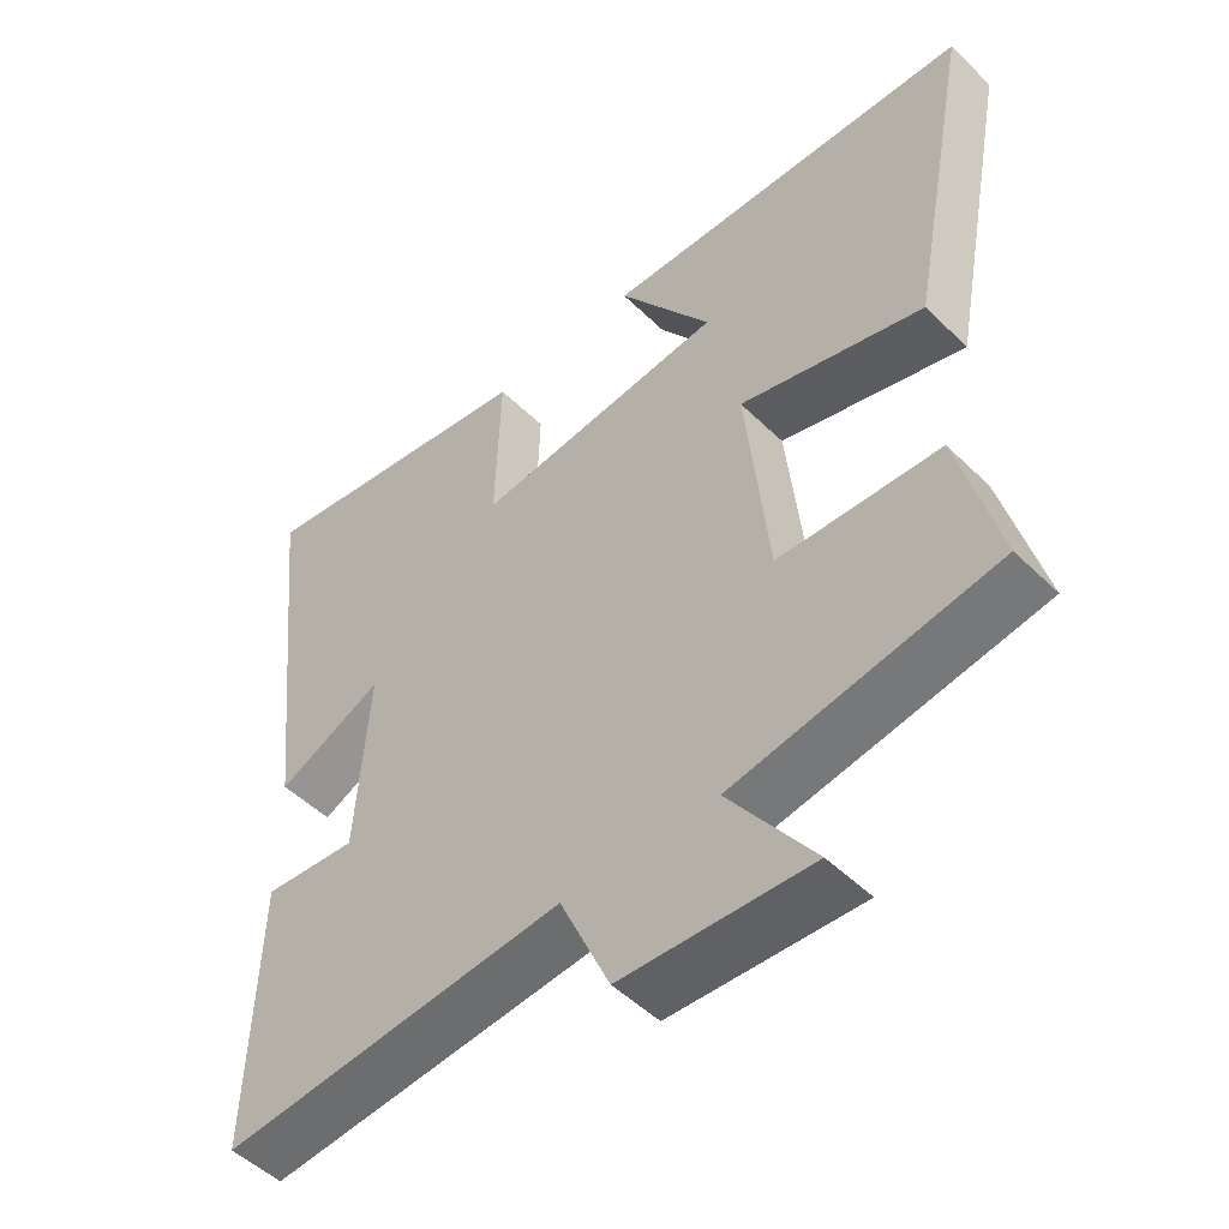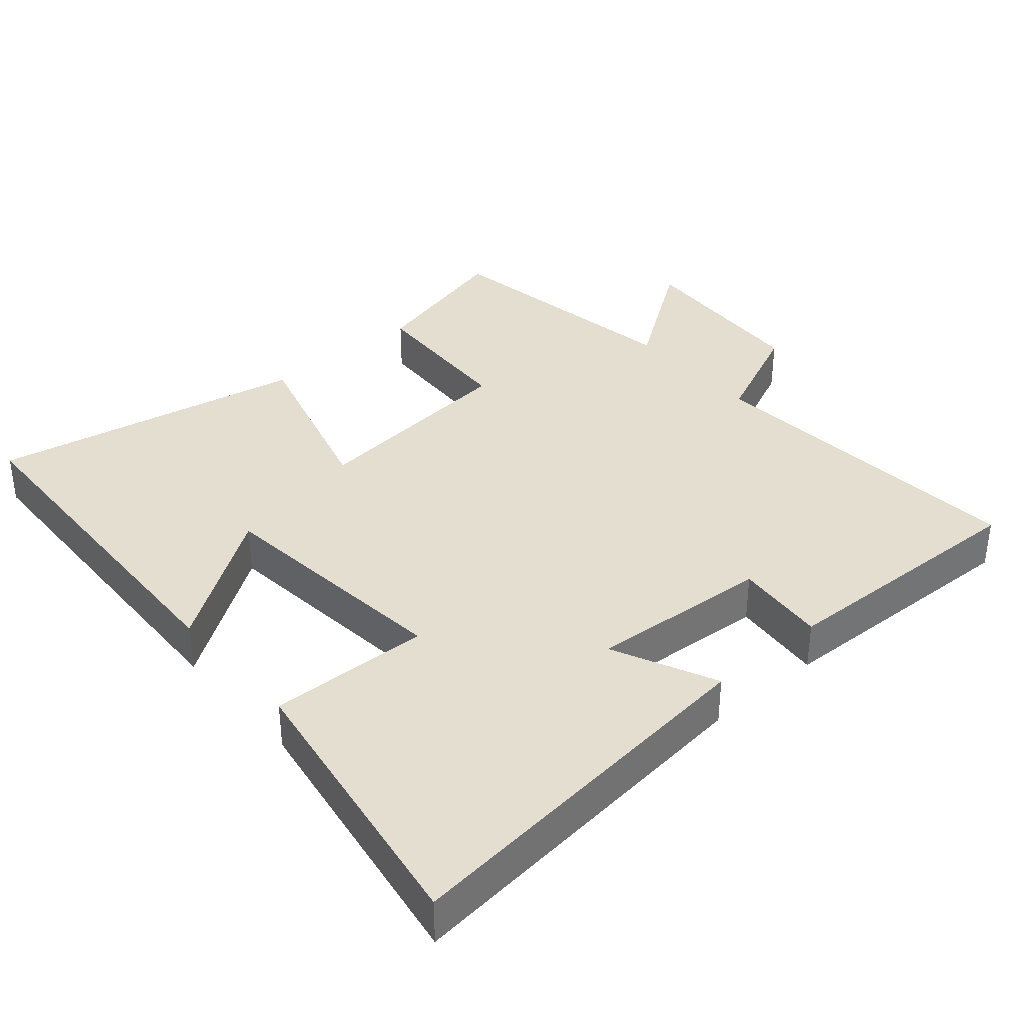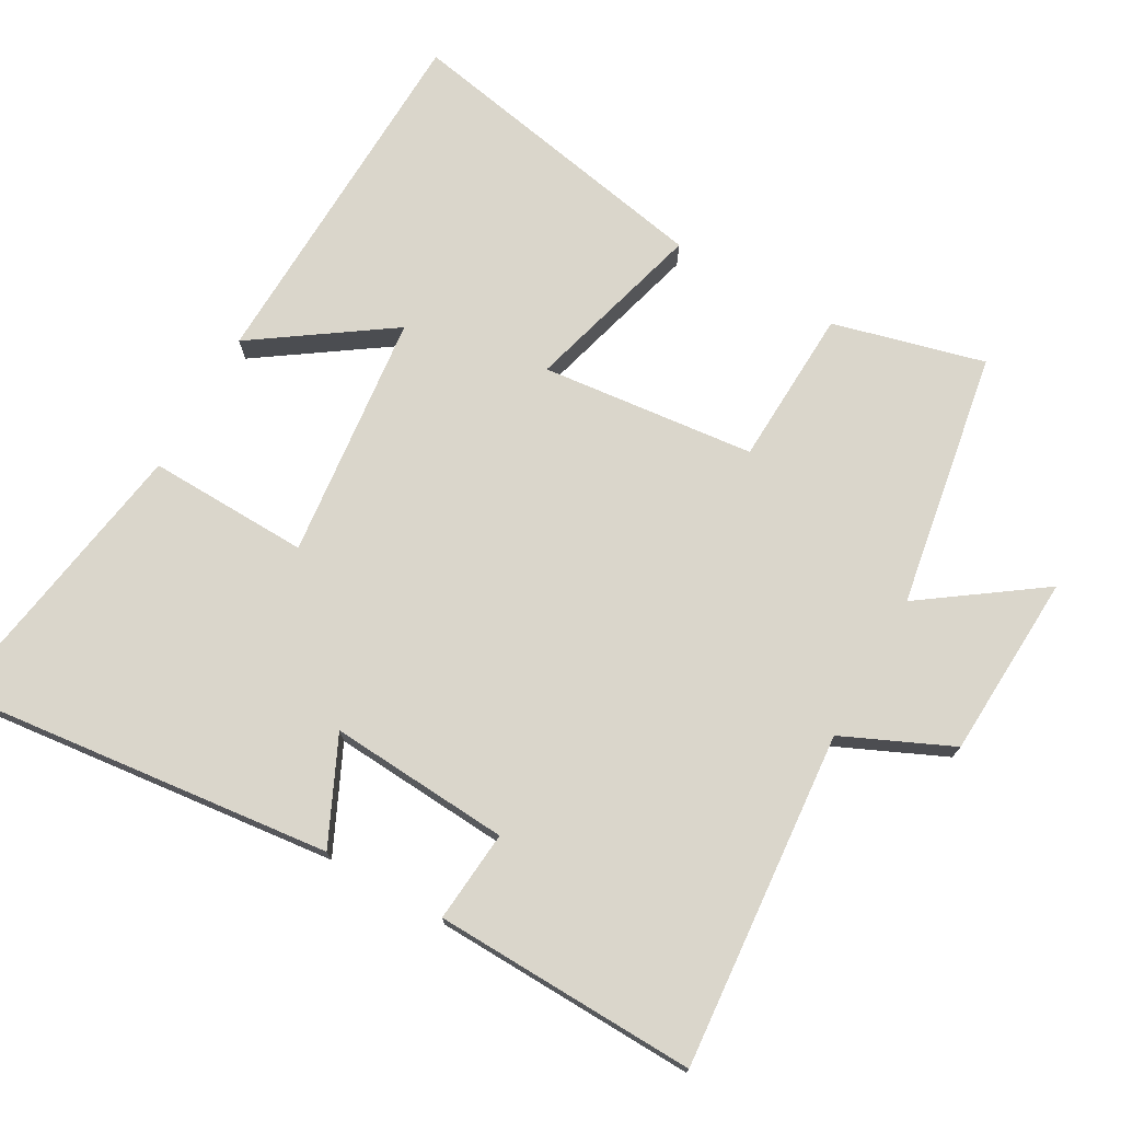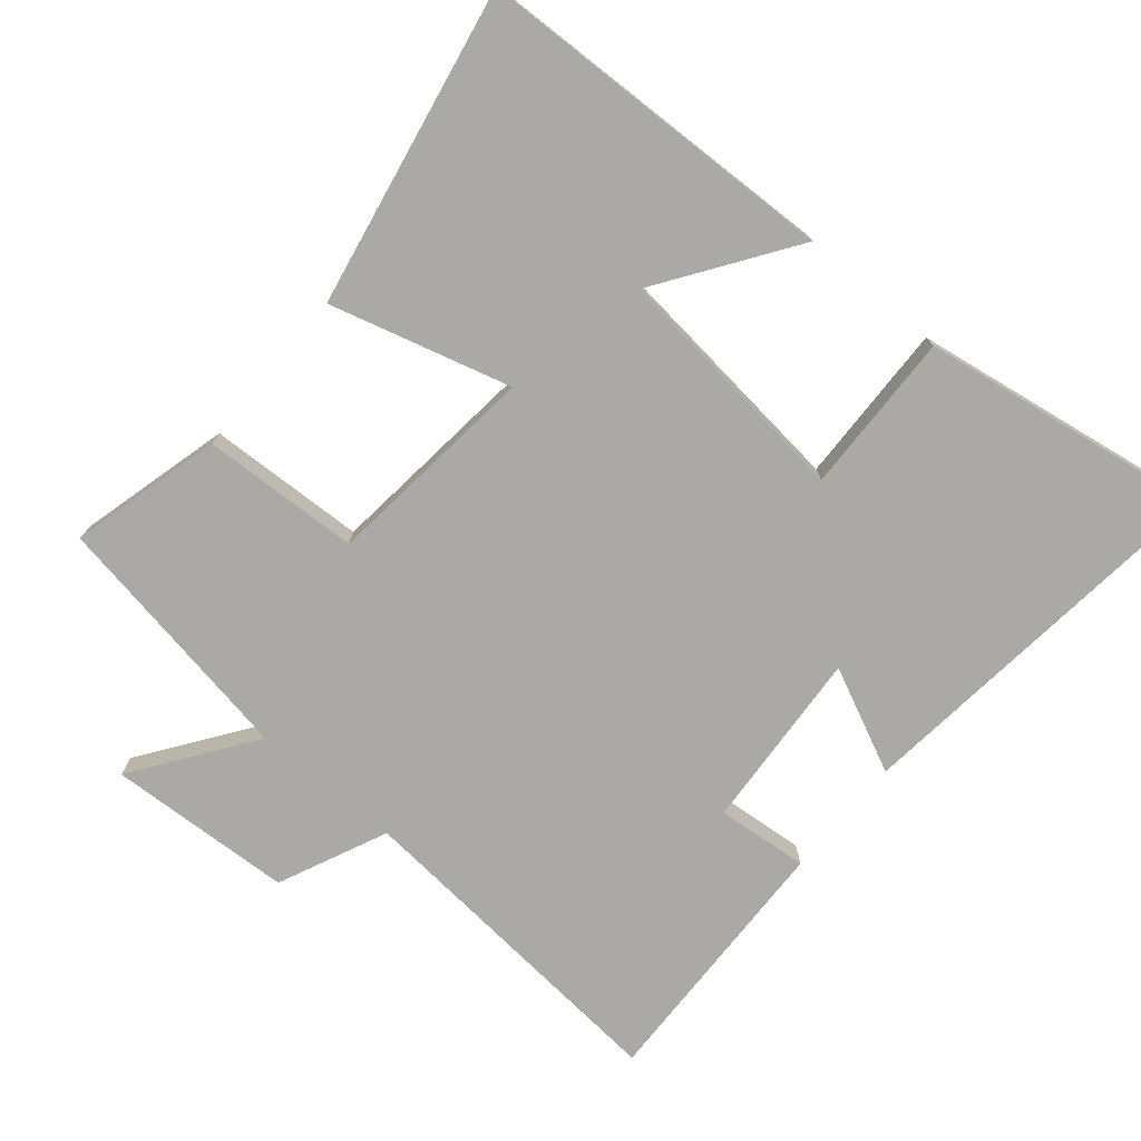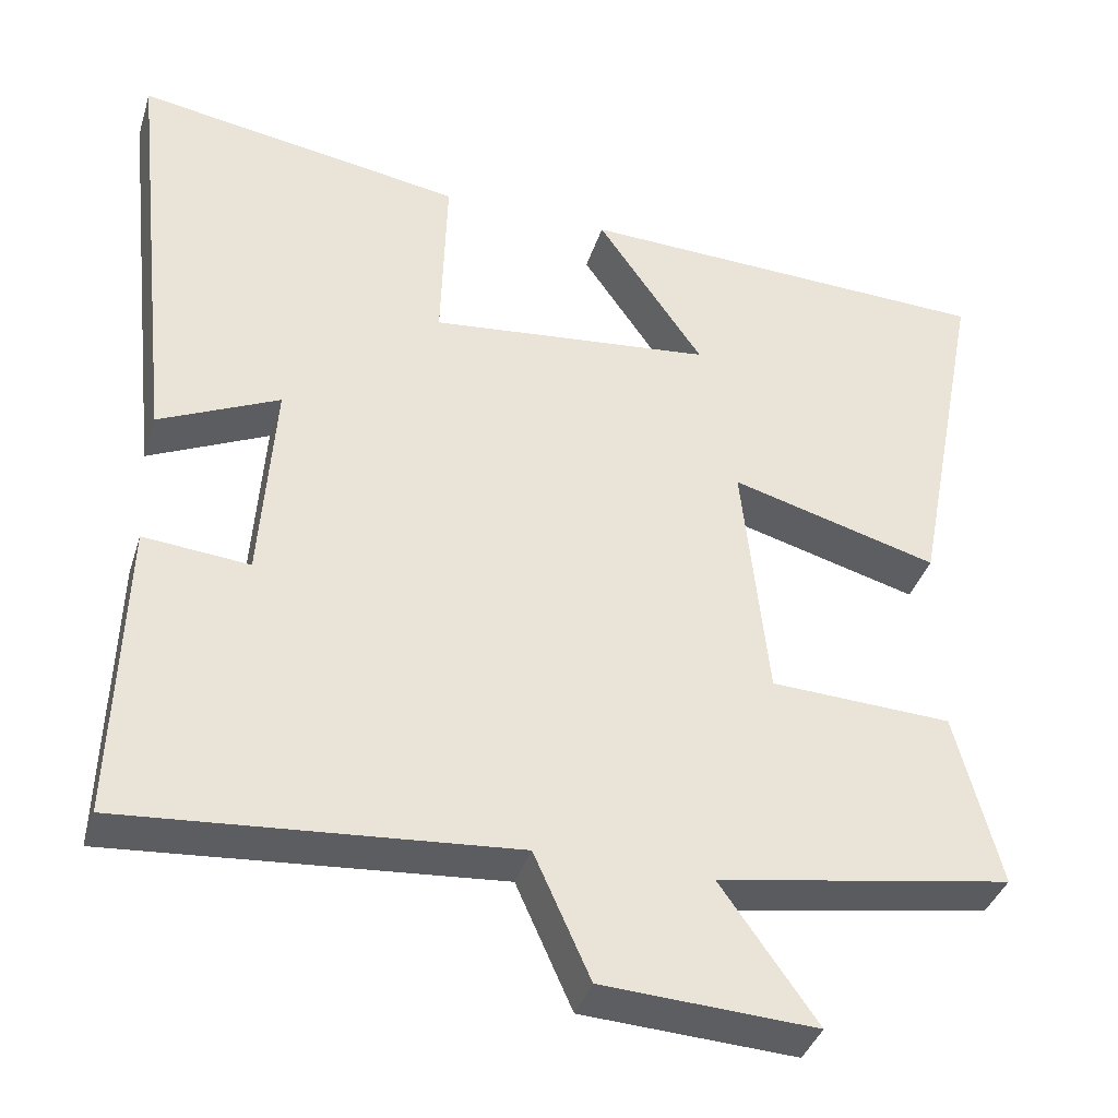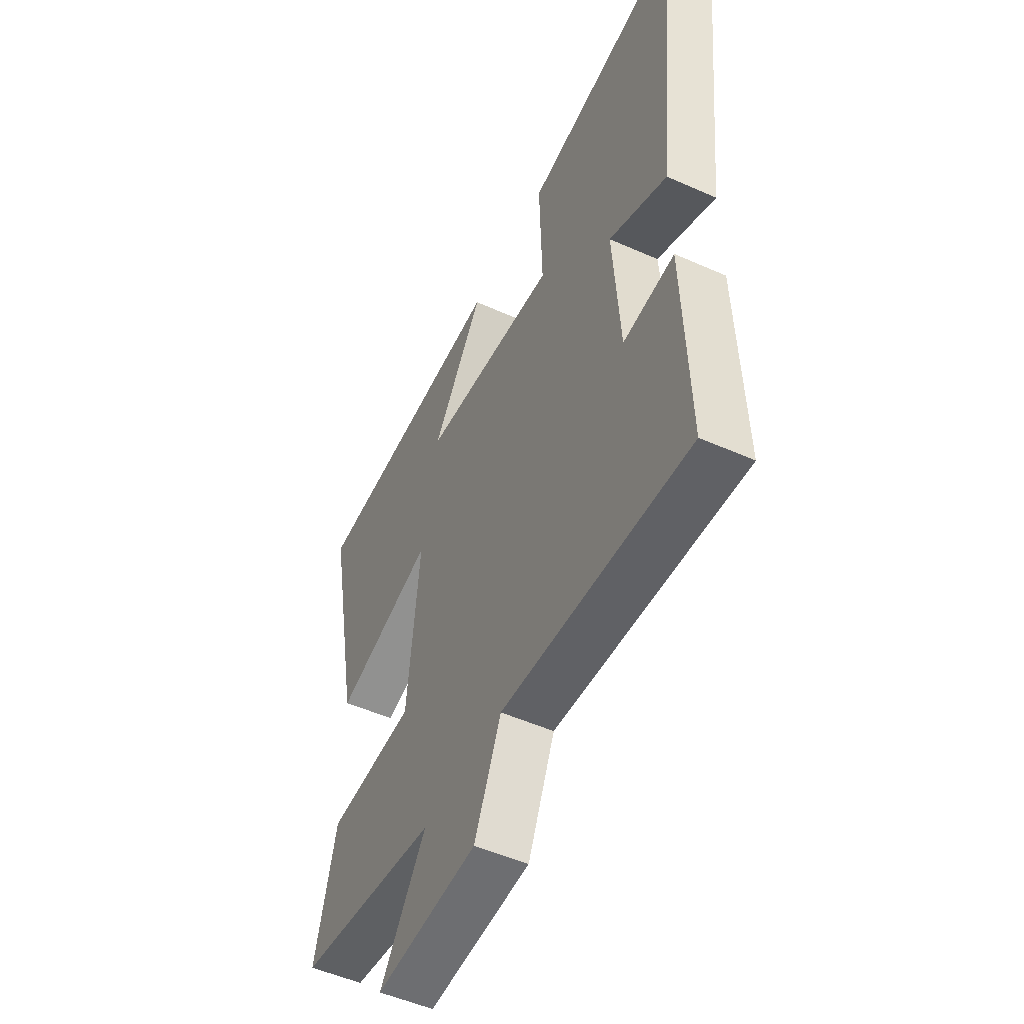
<metadata>
{"format":"obj","ext":"obj","renderer":"f3d","projection":"perspective","resolution":1024,"background":"white","views":[{"elev":-50.3,"azim":-136.7,"up":"+Z"},{"elev":36.4,"azim":49.3,"up":"+Y"},{"elev":73.8,"azim":119.4,"up":"+Y"},{"elev":-75.5,"azim":-40.1,"up":"+Y"},{"elev":-38.2,"azim":163.2,"up":"+Z"},{"elev":-51.5,"azim":64.2,"up":"+Z"}]}
</metadata>
<code>
v 0.56 0.07 0.566
v 0.5 0.07 0.016
v 0.35 0.07 0.086
v 0.368 0.07 -0.174
v 0.5 0.07 -0.162
v 0.512 0.07 -0.54
v 0.028 0.07 -0.5
v -0.042 0.07 -0.656
v -0.308 0.07 -0.67
v -0.188 0.07 -0.5
v -0.556 0.07 -0.438
v -0.5 0.07 -0.22
v -0.273 0.07 -0.21
v -0.241 0.07 0.098
v -0.5 0.07 0.026
v -0.588 0.07 0.482
v -0.064 0.07 0.5
v -0.197 0.07 0.306
v 0.157 0.07 0.268
v 0.15 0.07 0.5
v 0.56 0 0.566
v 0.5 0 0.016
v 0.35 0 0.086
v 0.368 0 -0.174
v 0.5 0 -0.162
v 0.512 0 -0.54
v 0.028 0 -0.5
v -0.042 0 -0.656
v -0.308 0 -0.67
v -0.188 0 -0.5
v -0.556 0 -0.438
v -0.5 0 -0.22
v -0.273 0 -0.21
v -0.241 0 0.098
v -0.5 0 0.026
v -0.588 0 0.482
v -0.064 0 0.5
v -0.197 0 0.306
v 0.157 0 0.268
v 0.15 0 0.5
f 1 2 3
f 20 1 3
f 19 20 3
f 18 19 3 4
f 15 16 17 18
f 14 15 18
f 13 14 18 4
f 10 11 12 13
f 10 13 4
f 7 8 9 10
f 7 10 4 5
f 5 6 7
f 23 22 21
f 23 21 40
f 23 40 39
f 24 23 39 38
f 38 37 36 35
f 38 35 34
f 24 38 34 33
f 33 32 31 30
f 24 33 30
f 30 29 28 27
f 25 24 30 27
f 27 26 25
f 1 21 22 2
f 2 22 23 3
f 3 23 24 4
f 4 24 25 5
f 5 25 26 6
f 6 26 27 7
f 7 27 28 8
f 8 28 29 9
f 9 29 30 10
f 10 30 31 11
f 11 31 32 12
f 12 32 33 13
f 13 33 34 14
f 14 34 35 15
f 15 35 36 16
f 16 36 37 17
f 17 37 38 18
f 18 38 39 19
f 19 39 40 20
f 20 40 21 1

</code>
